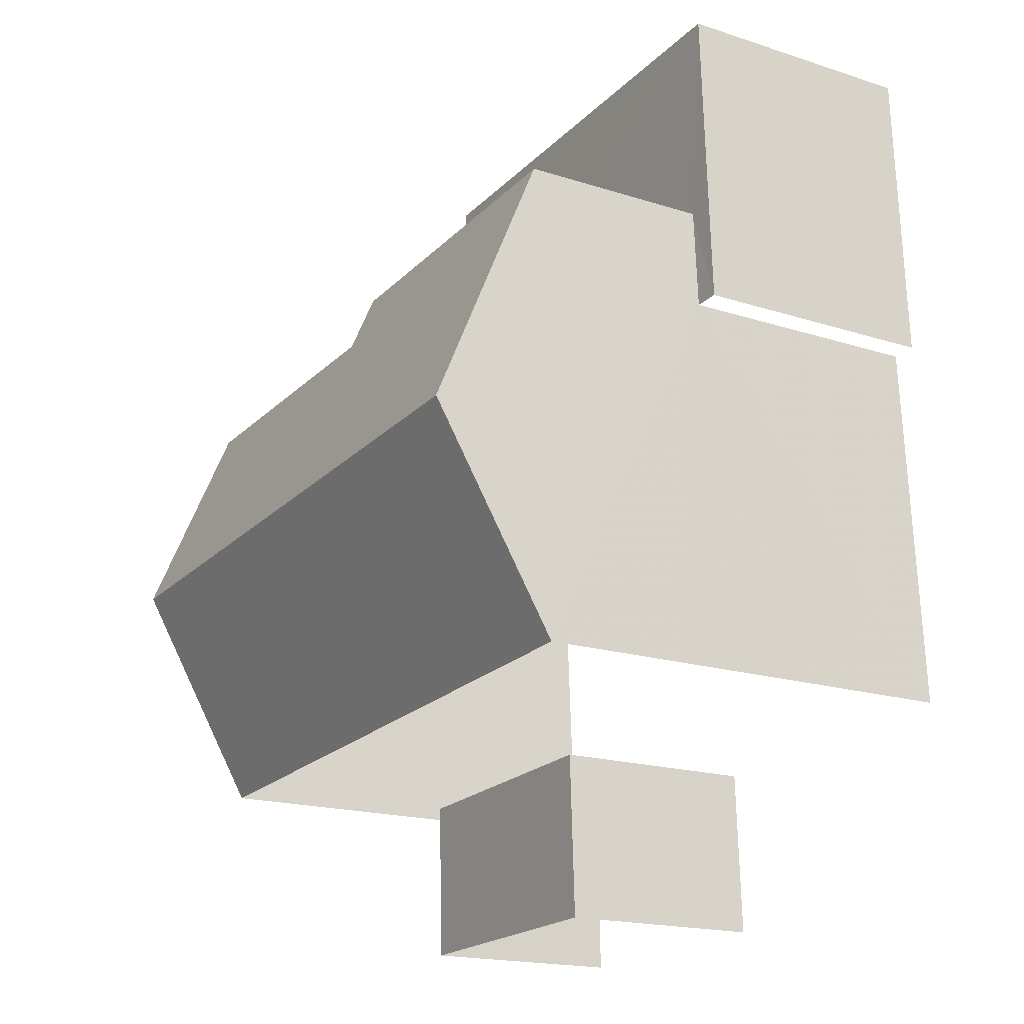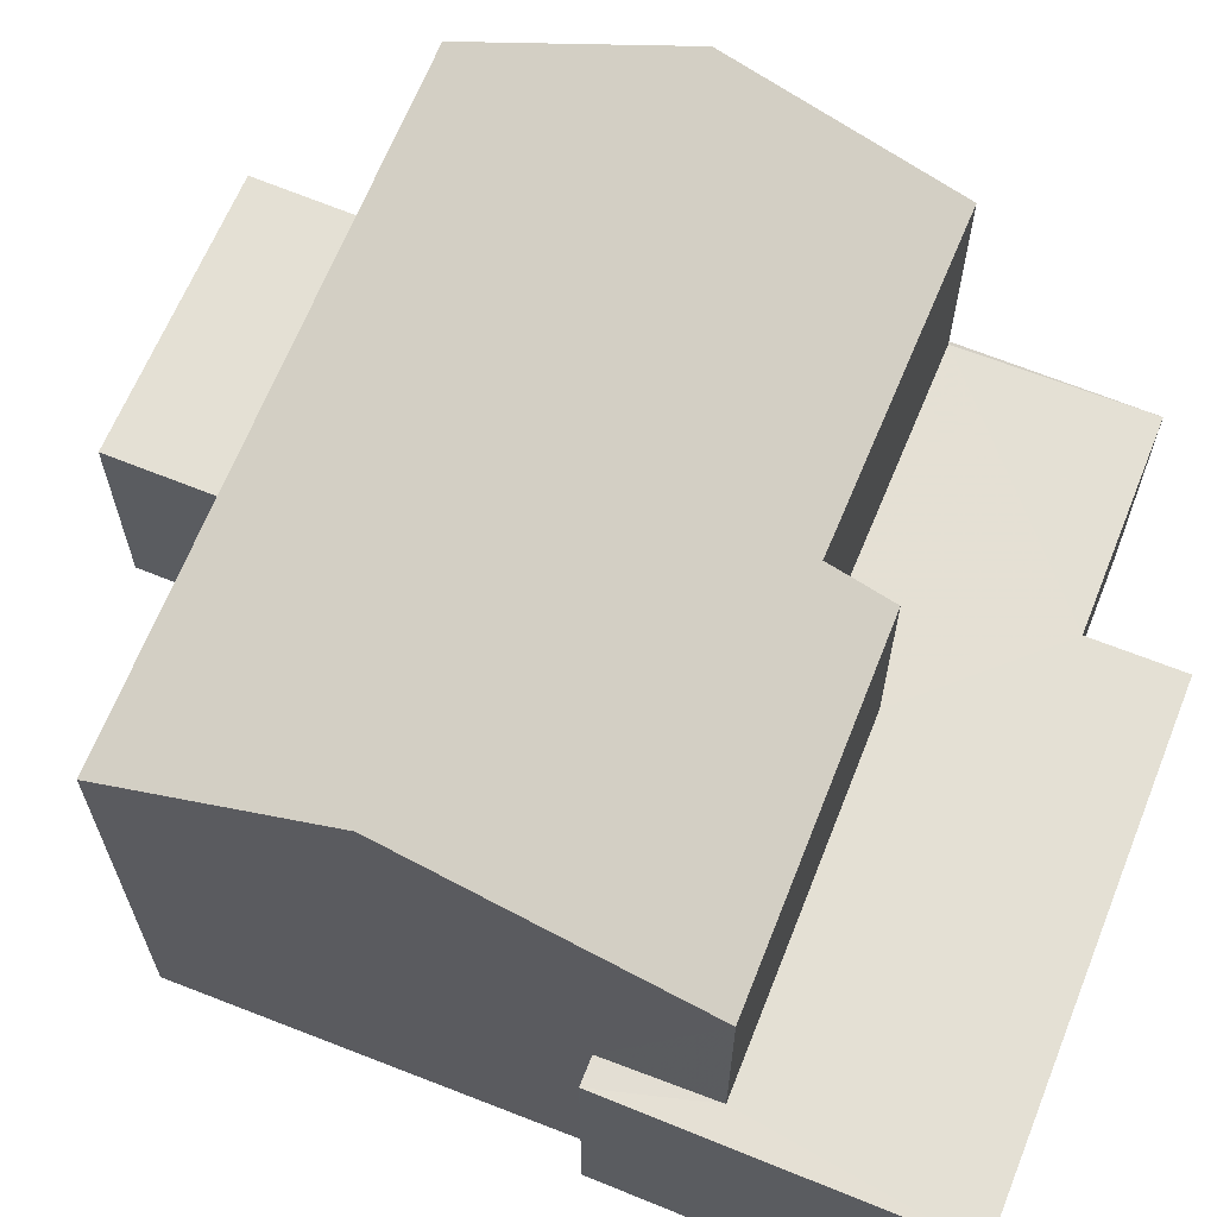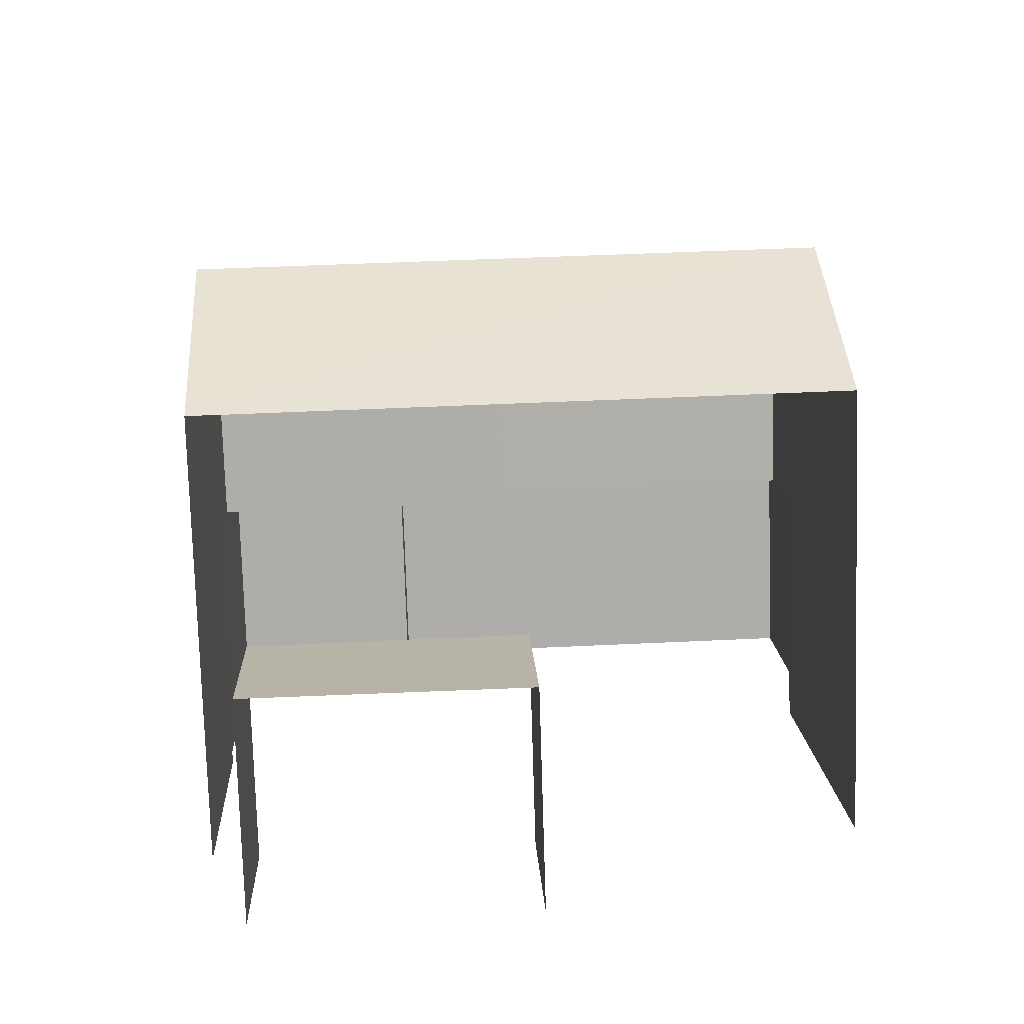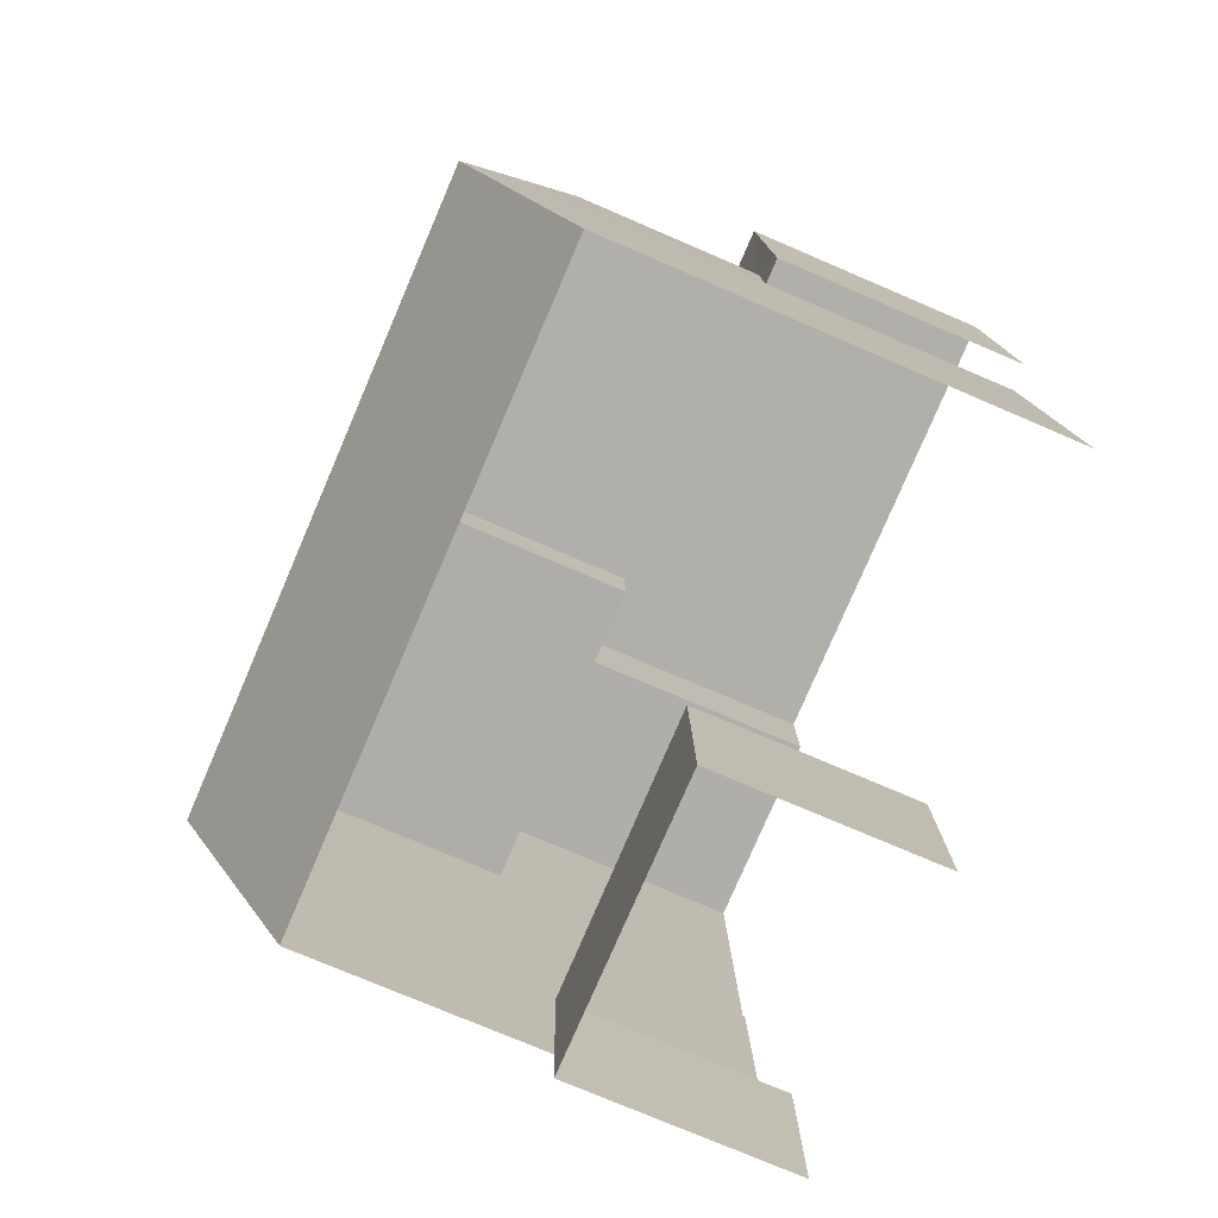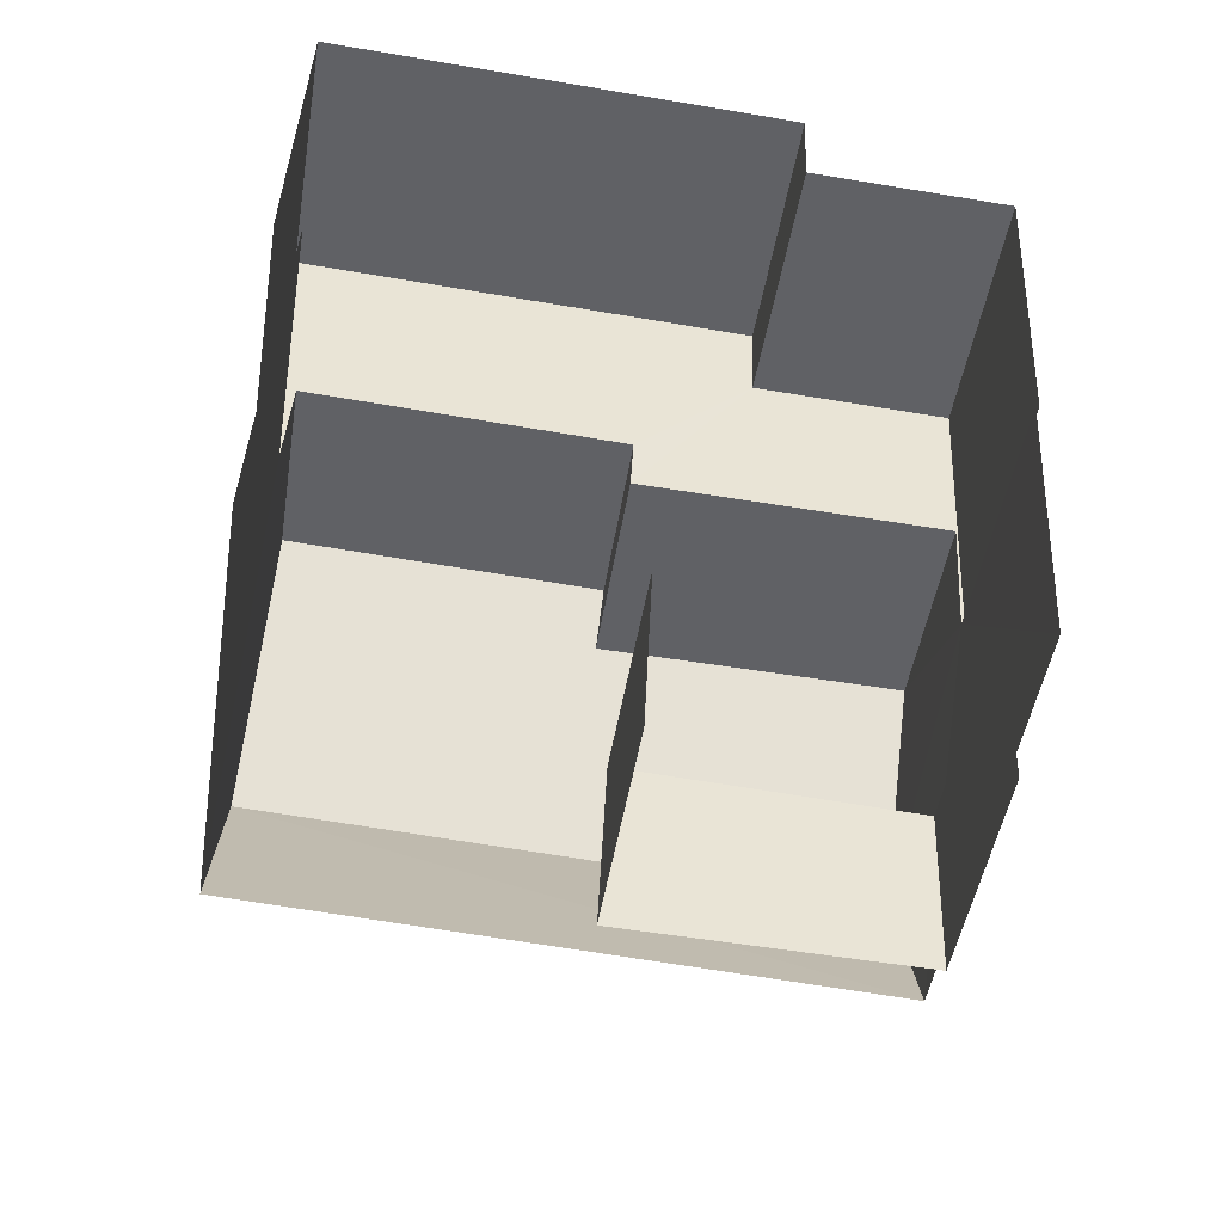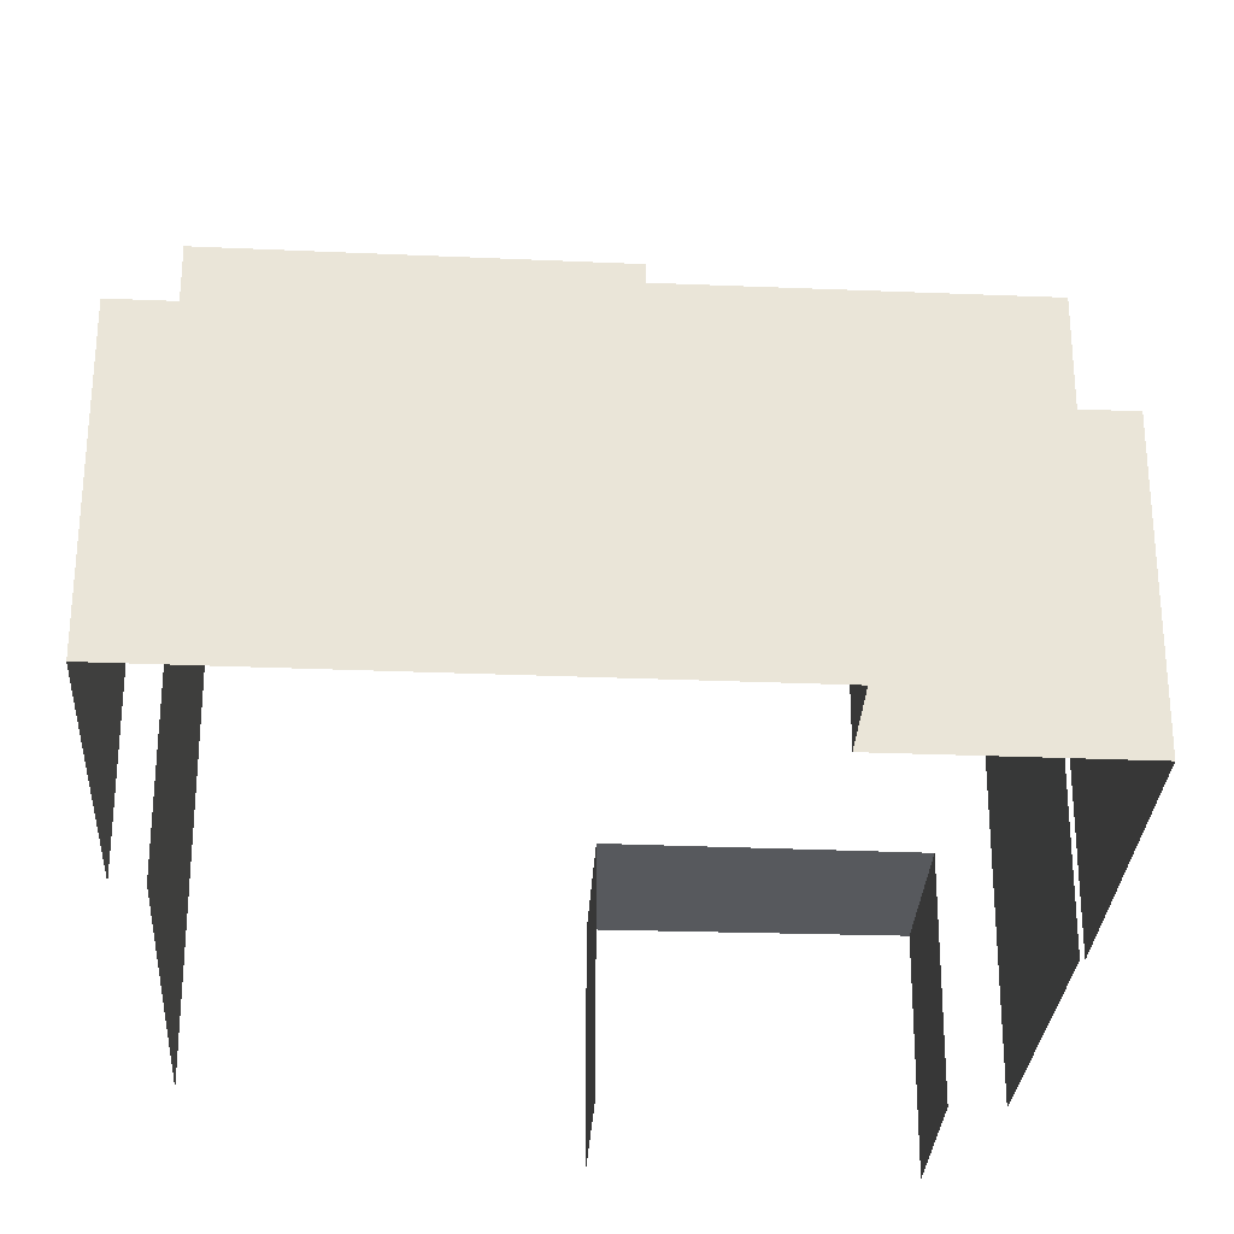
<metadata>
{"format":"obj","ext":"obj","renderer":"f3d","projection":"perspective","resolution":1024,"background":"white","views":[{"elev":-18.3,"azim":58.3,"up":"+Y"},{"elev":66.0,"azim":114.7,"up":"+Z"},{"elev":-77.1,"azim":1.7,"up":"+Y"},{"elev":-75.1,"azim":66.7,"up":"+Y"},{"elev":-48.0,"azim":170.9,"up":"+Y"},{"elev":-29.2,"azim":179.3,"up":"+Z"}]}
</metadata>
<code>
v -2.211e+05 -1.254e+05 25.28
v -2.211e+05 -1.254e+05 25.28
v -2.211e+05 -1.254e+05 25.28
v -2.211e+05 -1.254e+05 25.28
v -2.211e+05 -1.254e+05 25.28
v -2.211e+05 -1.254e+05 25.28
v -2.211e+05 -1.254e+05 25.28
v -2.211e+05 -1.254e+05 25.28
v -2.21e+05 -1.254e+05 25.28
v -2.21e+05 -1.254e+05 25.28
v -2.211e+05 -1.254e+05 25.28
v -2.21e+05 -1.254e+05 25.28
v -2.211e+05 -1.254e+05 25.28
v -2.21e+05 -1.254e+05 25.28
v -2.211e+05 -1.254e+05 28.07
v -2.211e+05 -1.254e+05 28.07
v -2.211e+05 -1.254e+05 28.07
v -2.211e+05 -1.254e+05 28.07
v -2.211e+05 -1.254e+05 31.3
v -2.211e+05 -1.254e+05 32.47
v -2.211e+05 -1.254e+05 31.33
v -2.21e+05 -1.254e+05 32.47
v -2.21e+05 -1.254e+05 31
v -2.211e+05 -1.254e+05 31
v -2.211e+05 -1.254e+05 28.56
v -2.211e+05 -1.254e+05 28.56
v -2.211e+05 -1.254e+05 28.56
v -2.211e+05 -1.254e+05 28.56
v -2.21e+05 -1.254e+05 28.56
v -2.21e+05 -1.254e+05 28.56
v -2.21e+05 -1.254e+05 28.56
v -2.21e+05 -1.254e+05 28.56
v -2.211e+05 -1.254e+05 28.56
v -2.211e+05 -1.254e+05 28.56
v -2.211e+05 -1.254e+05 28.56
v -2.211e+05 -1.254e+05 28.56
v -2.211e+05 -1.254e+05 31
v -2.21e+05 -1.254e+05 31
f 1 2 3
f 1 4 5
f 6 7 3
f 4 1 8
f 9 10 8
f 11 12 13
f 7 13 3
f 9 12 14
f 3 8 1
f 8 13 9
f 9 13 12
f 3 13 8
f 16 5 4
f 17 16 4
f 9 14 29
f 31 9 29
f 8 10 18
f 10 38 18
f 1 15 2
f 18 38 37
f 15 18 37
f 2 15 37
f 3 26 6
f 3 27 26
f 15 16 17
f 18 15 17
f 19 20 21
f 20 22 21
f 21 23 24
f 21 22 23
f 25 26 27
f 28 26 25
f 29 30 31
f 32 30 29
f 28 25 33
f 33 34 35
f 35 34 32
f 36 33 25
f 34 33 36
f 34 30 32
f 37 38 22
f 20 37 22
f 32 12 11
f 35 32 11
f 15 5 16
f 15 1 5
f 36 19 21
f 36 25 19
f 28 7 6
f 26 28 6
f 18 17 4
f 8 18 4
f 3 2 27
f 19 25 27
f 20 19 27
f 27 2 37
f 20 27 37
f 33 35 11
f 13 33 11
f 36 21 24
f 34 36 24
f 29 14 12
f 32 29 12
f 13 7 28
f 33 13 28
f 10 9 31
f 10 31 38
f 38 31 22
f 31 30 23
f 31 23 22
f 23 34 24
f 23 30 34

</code>
